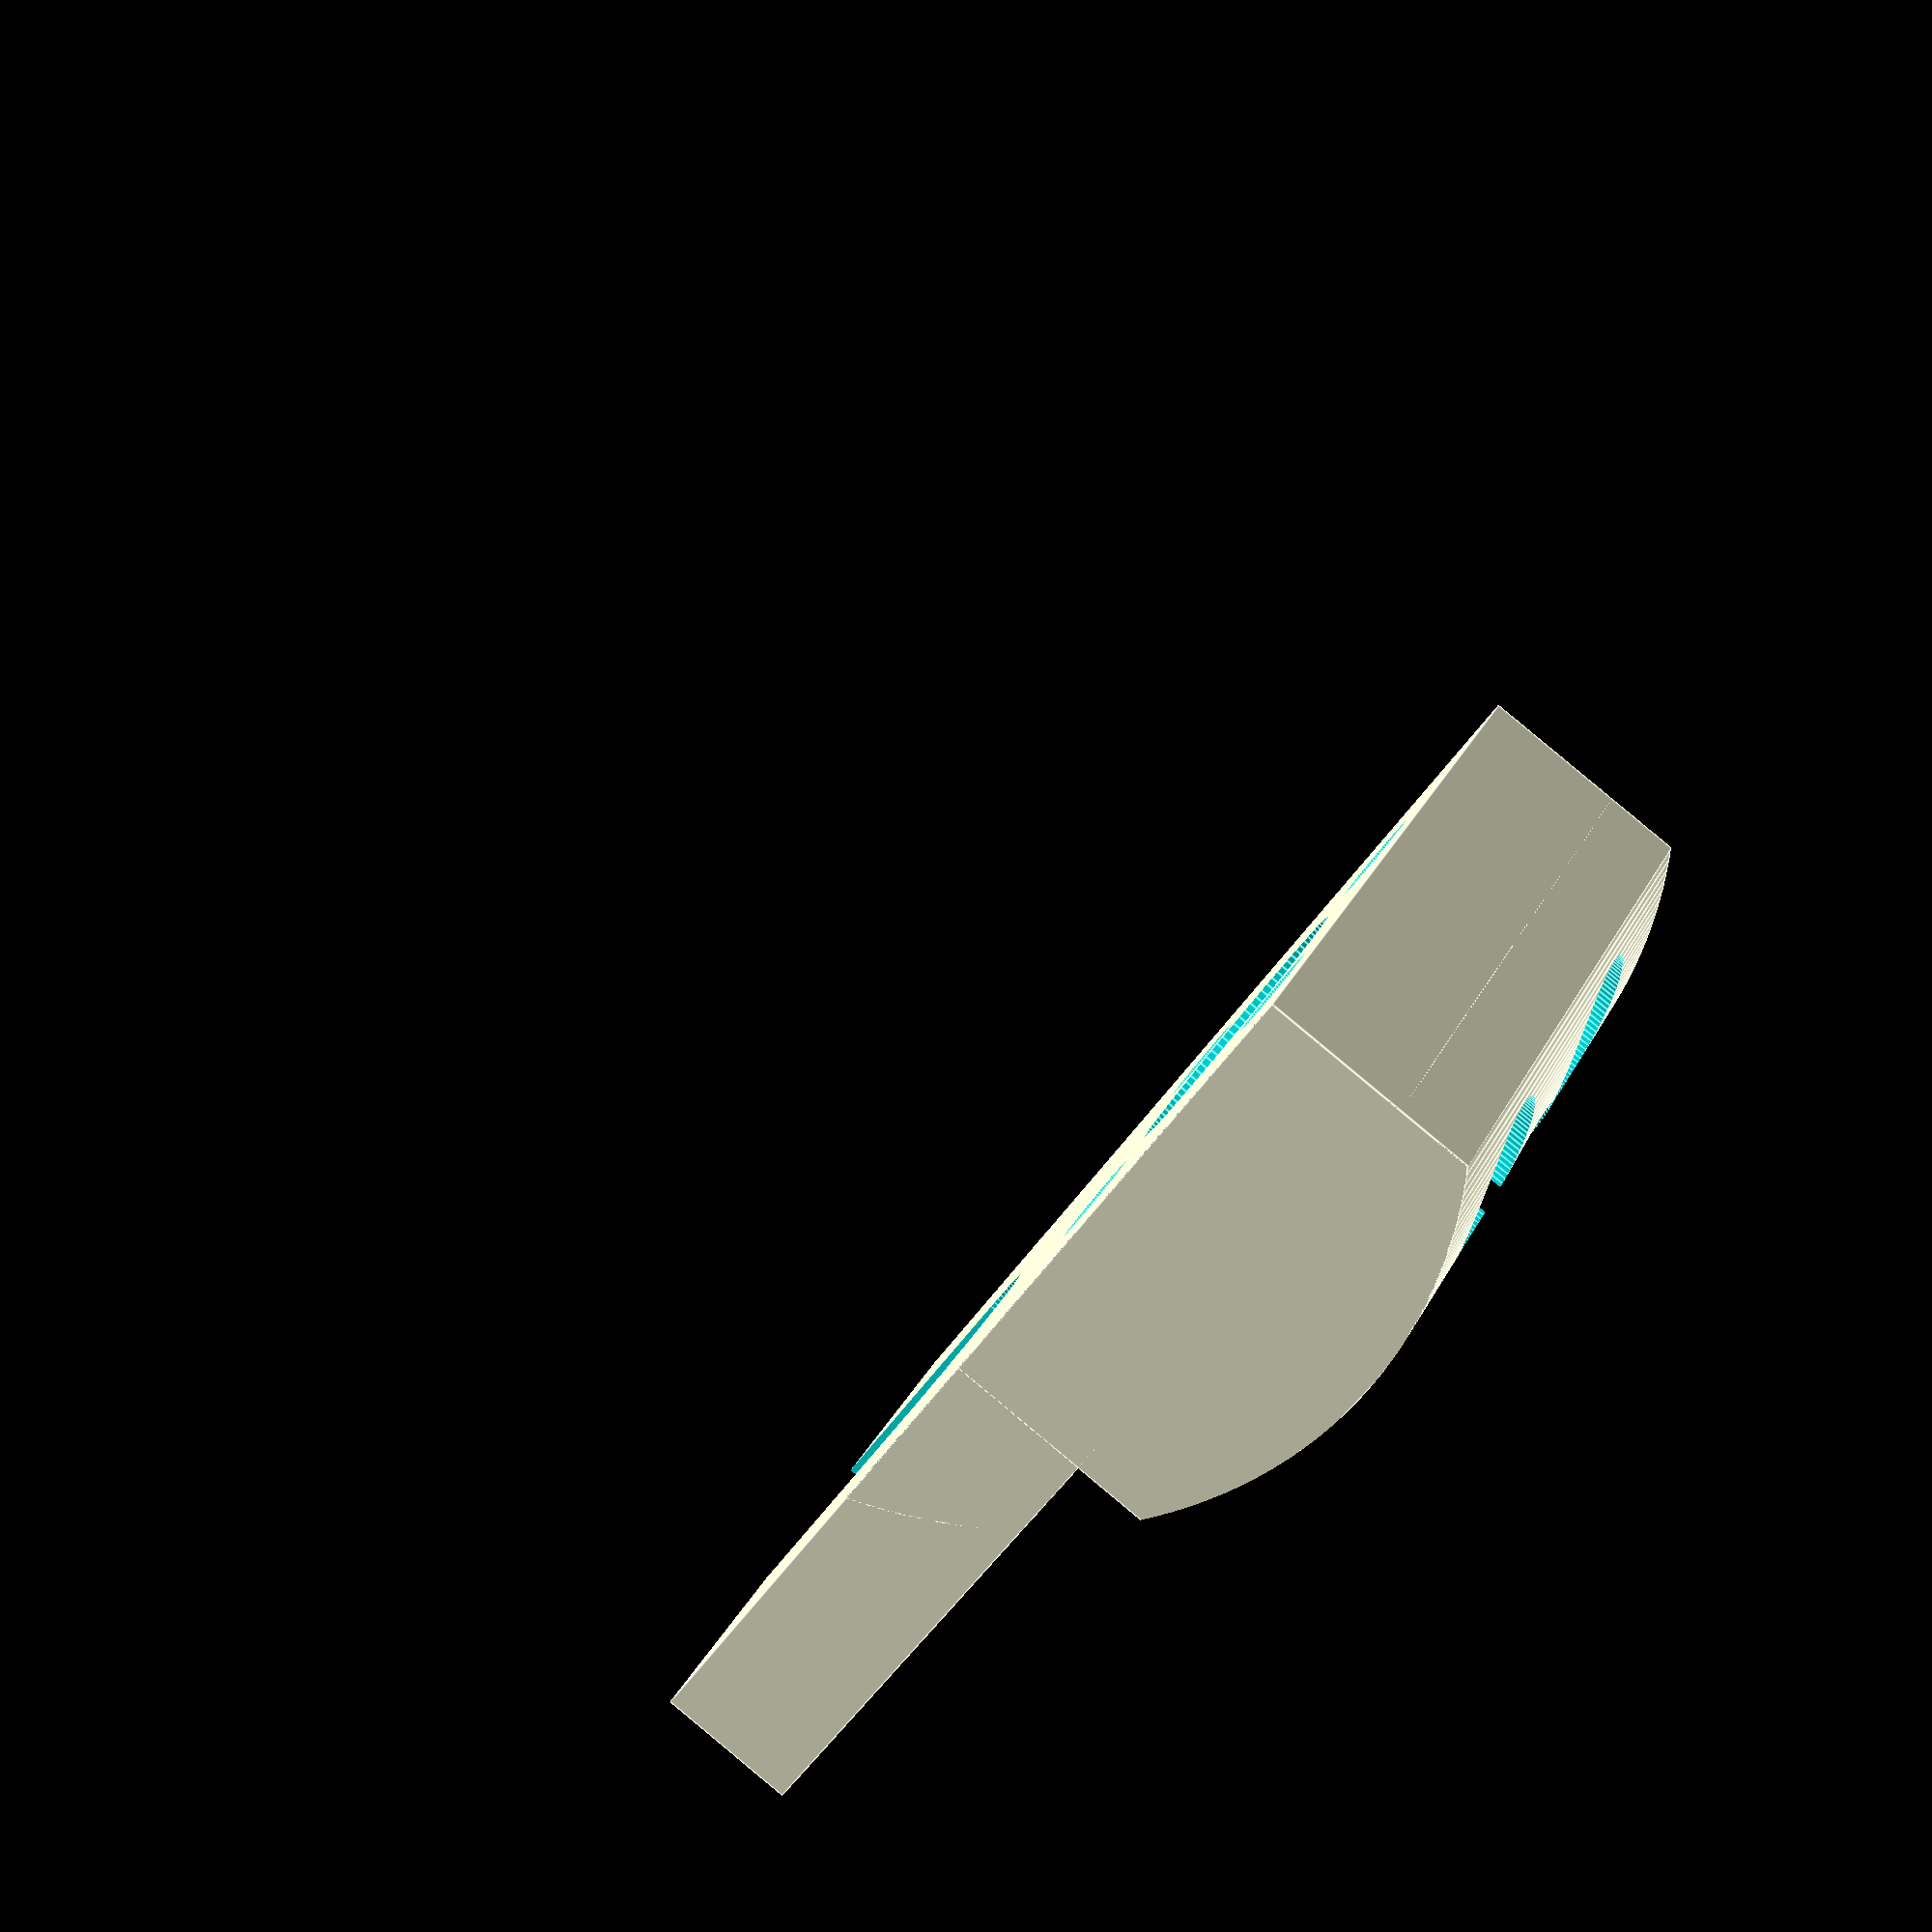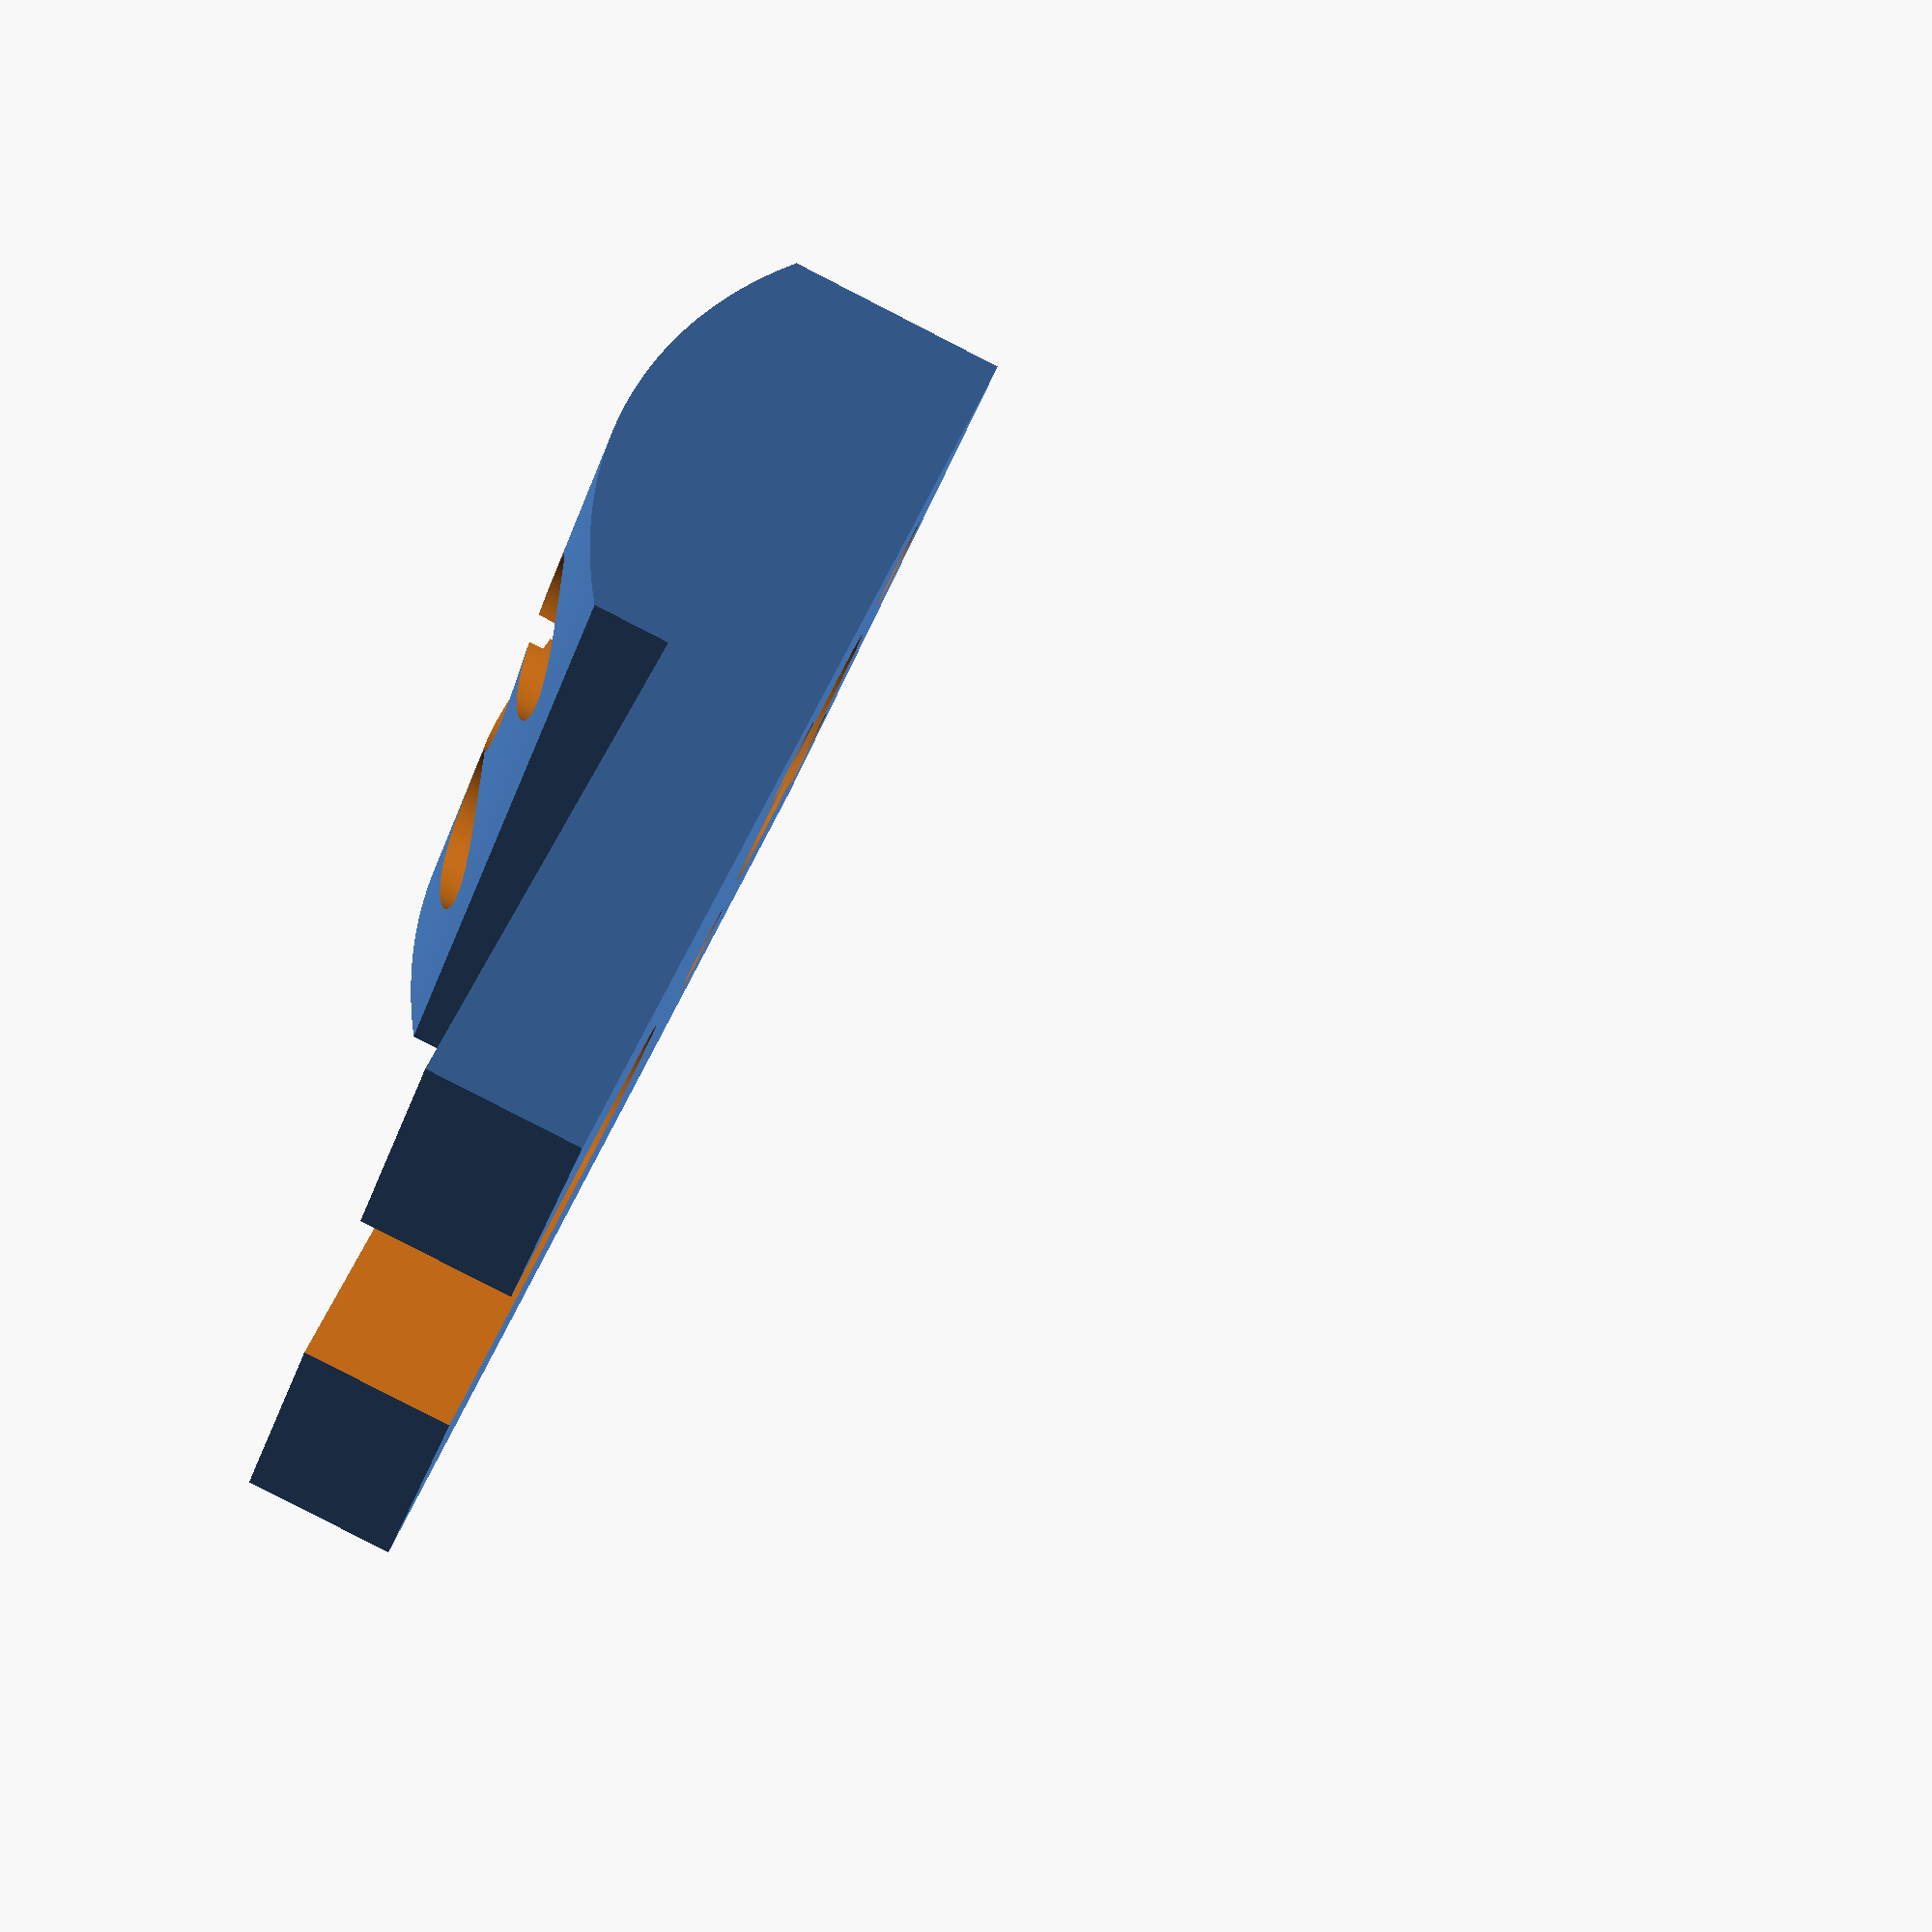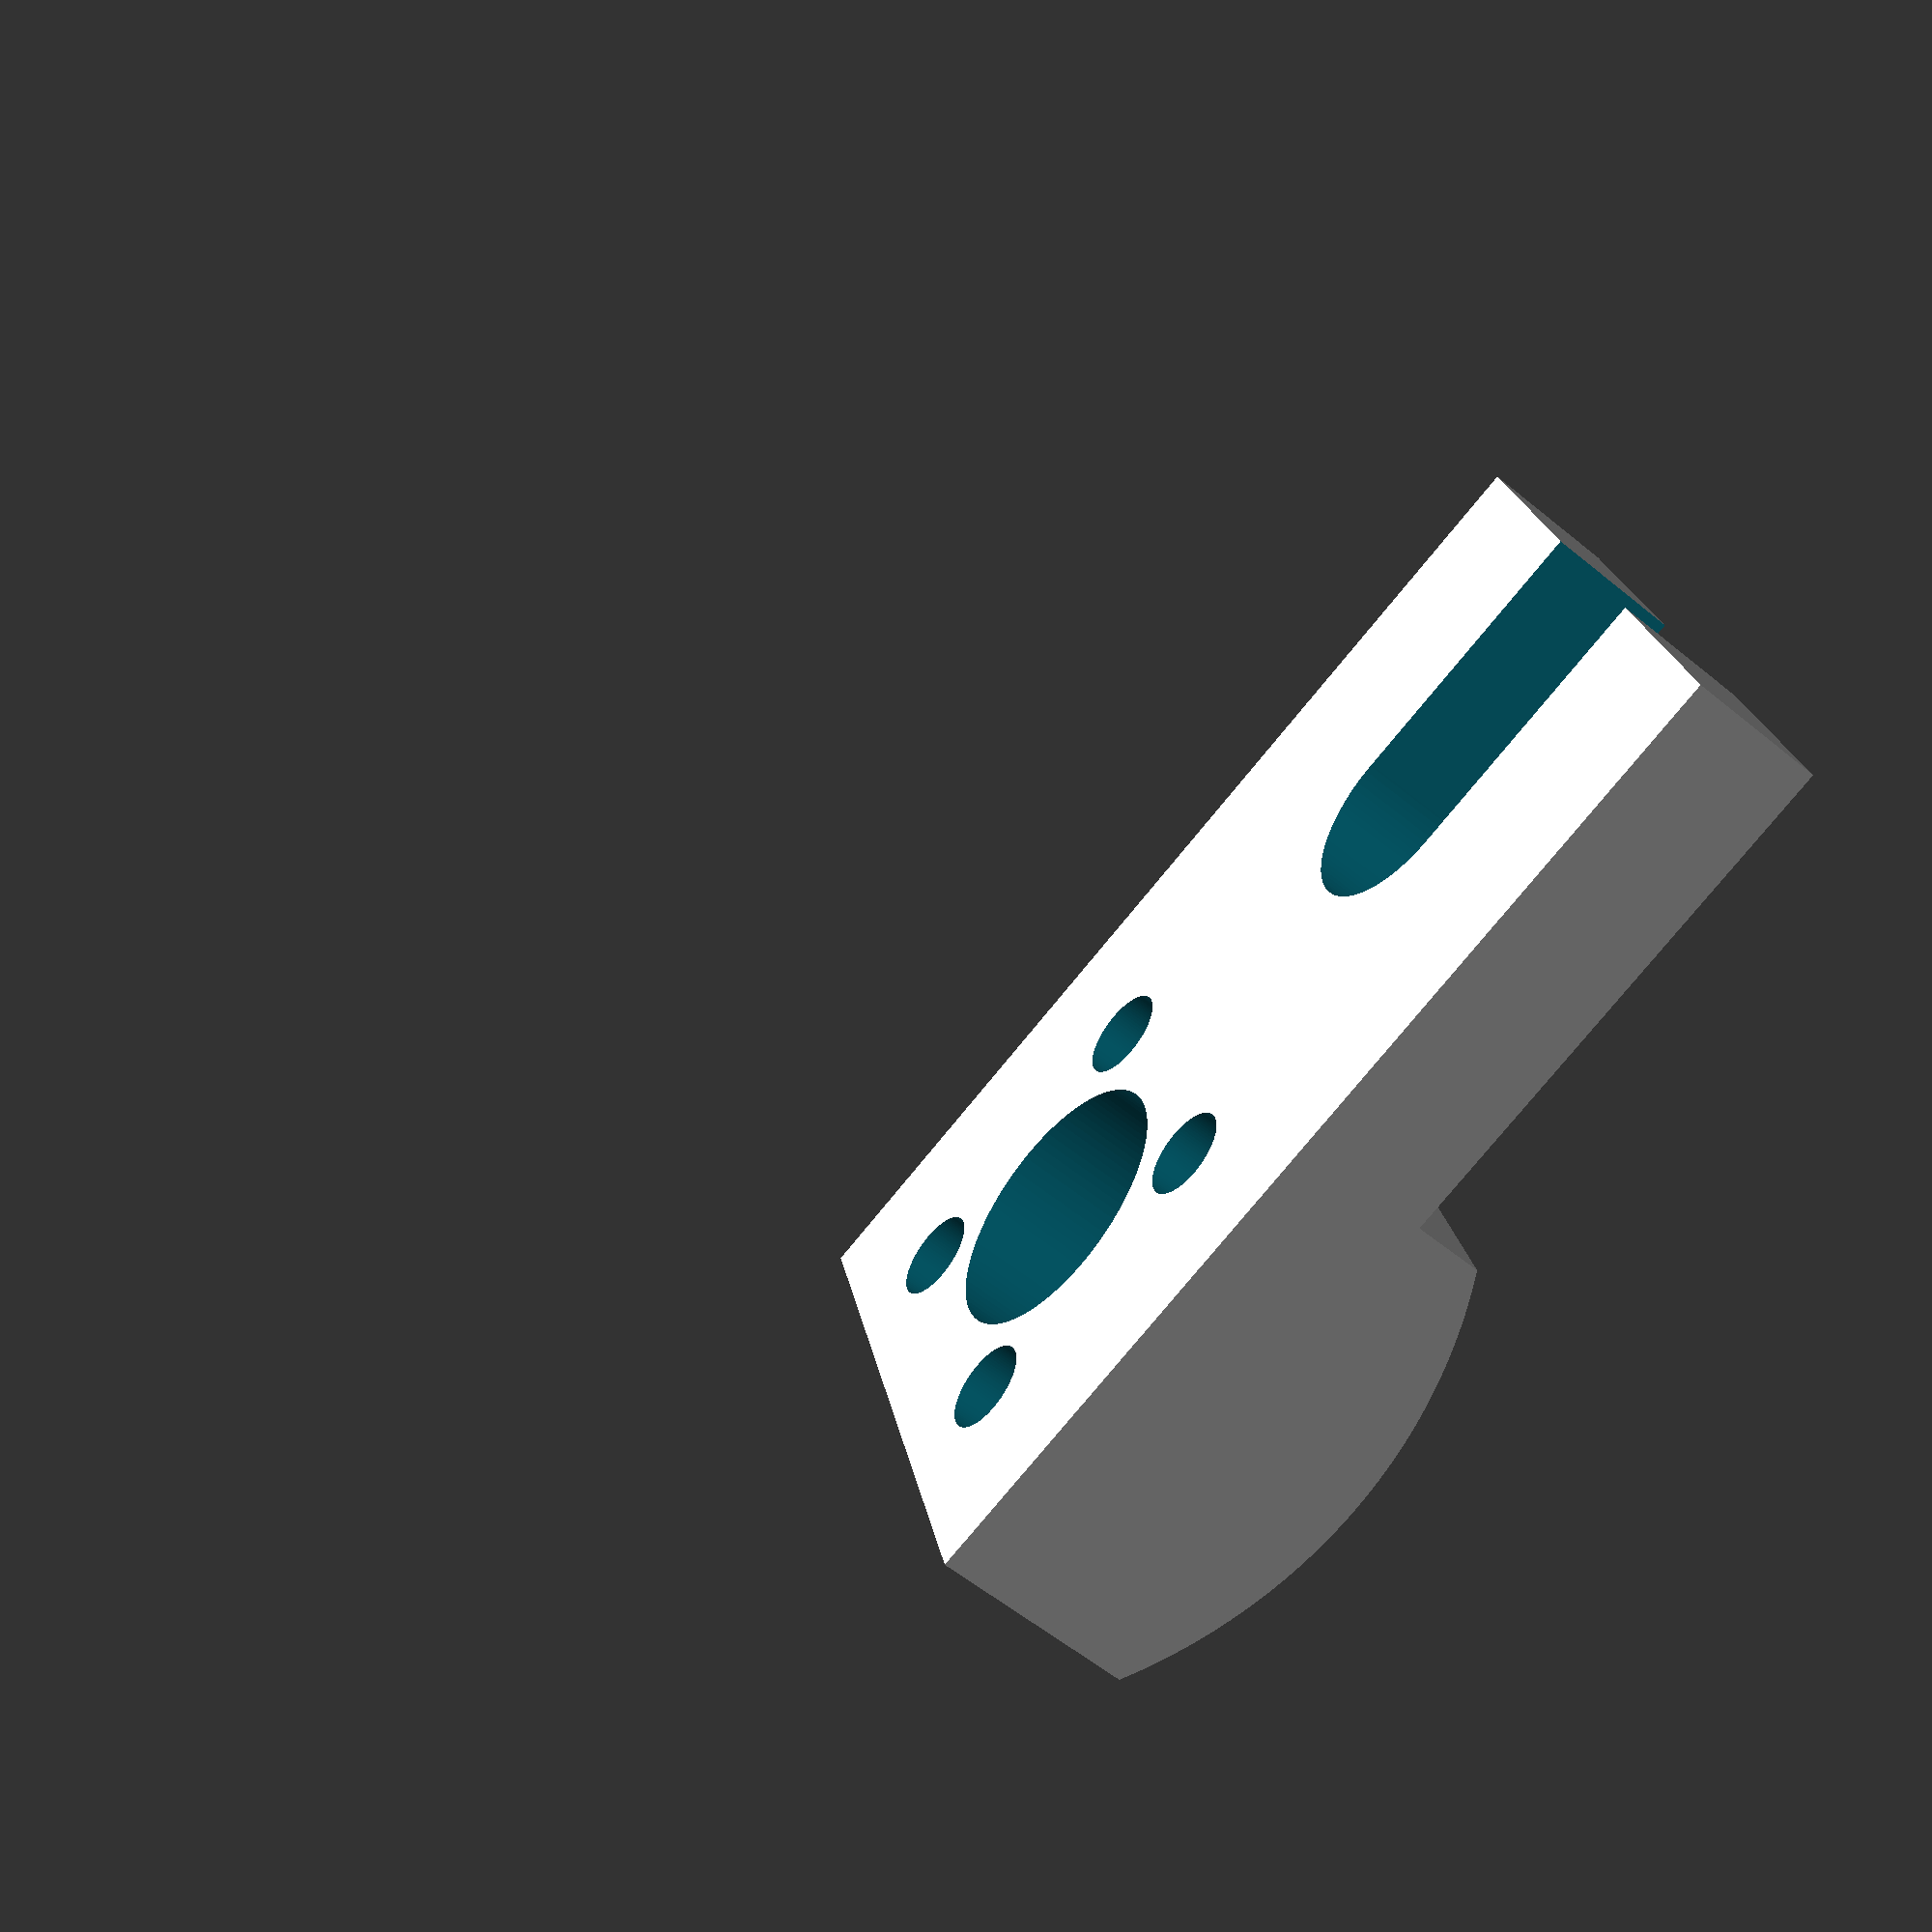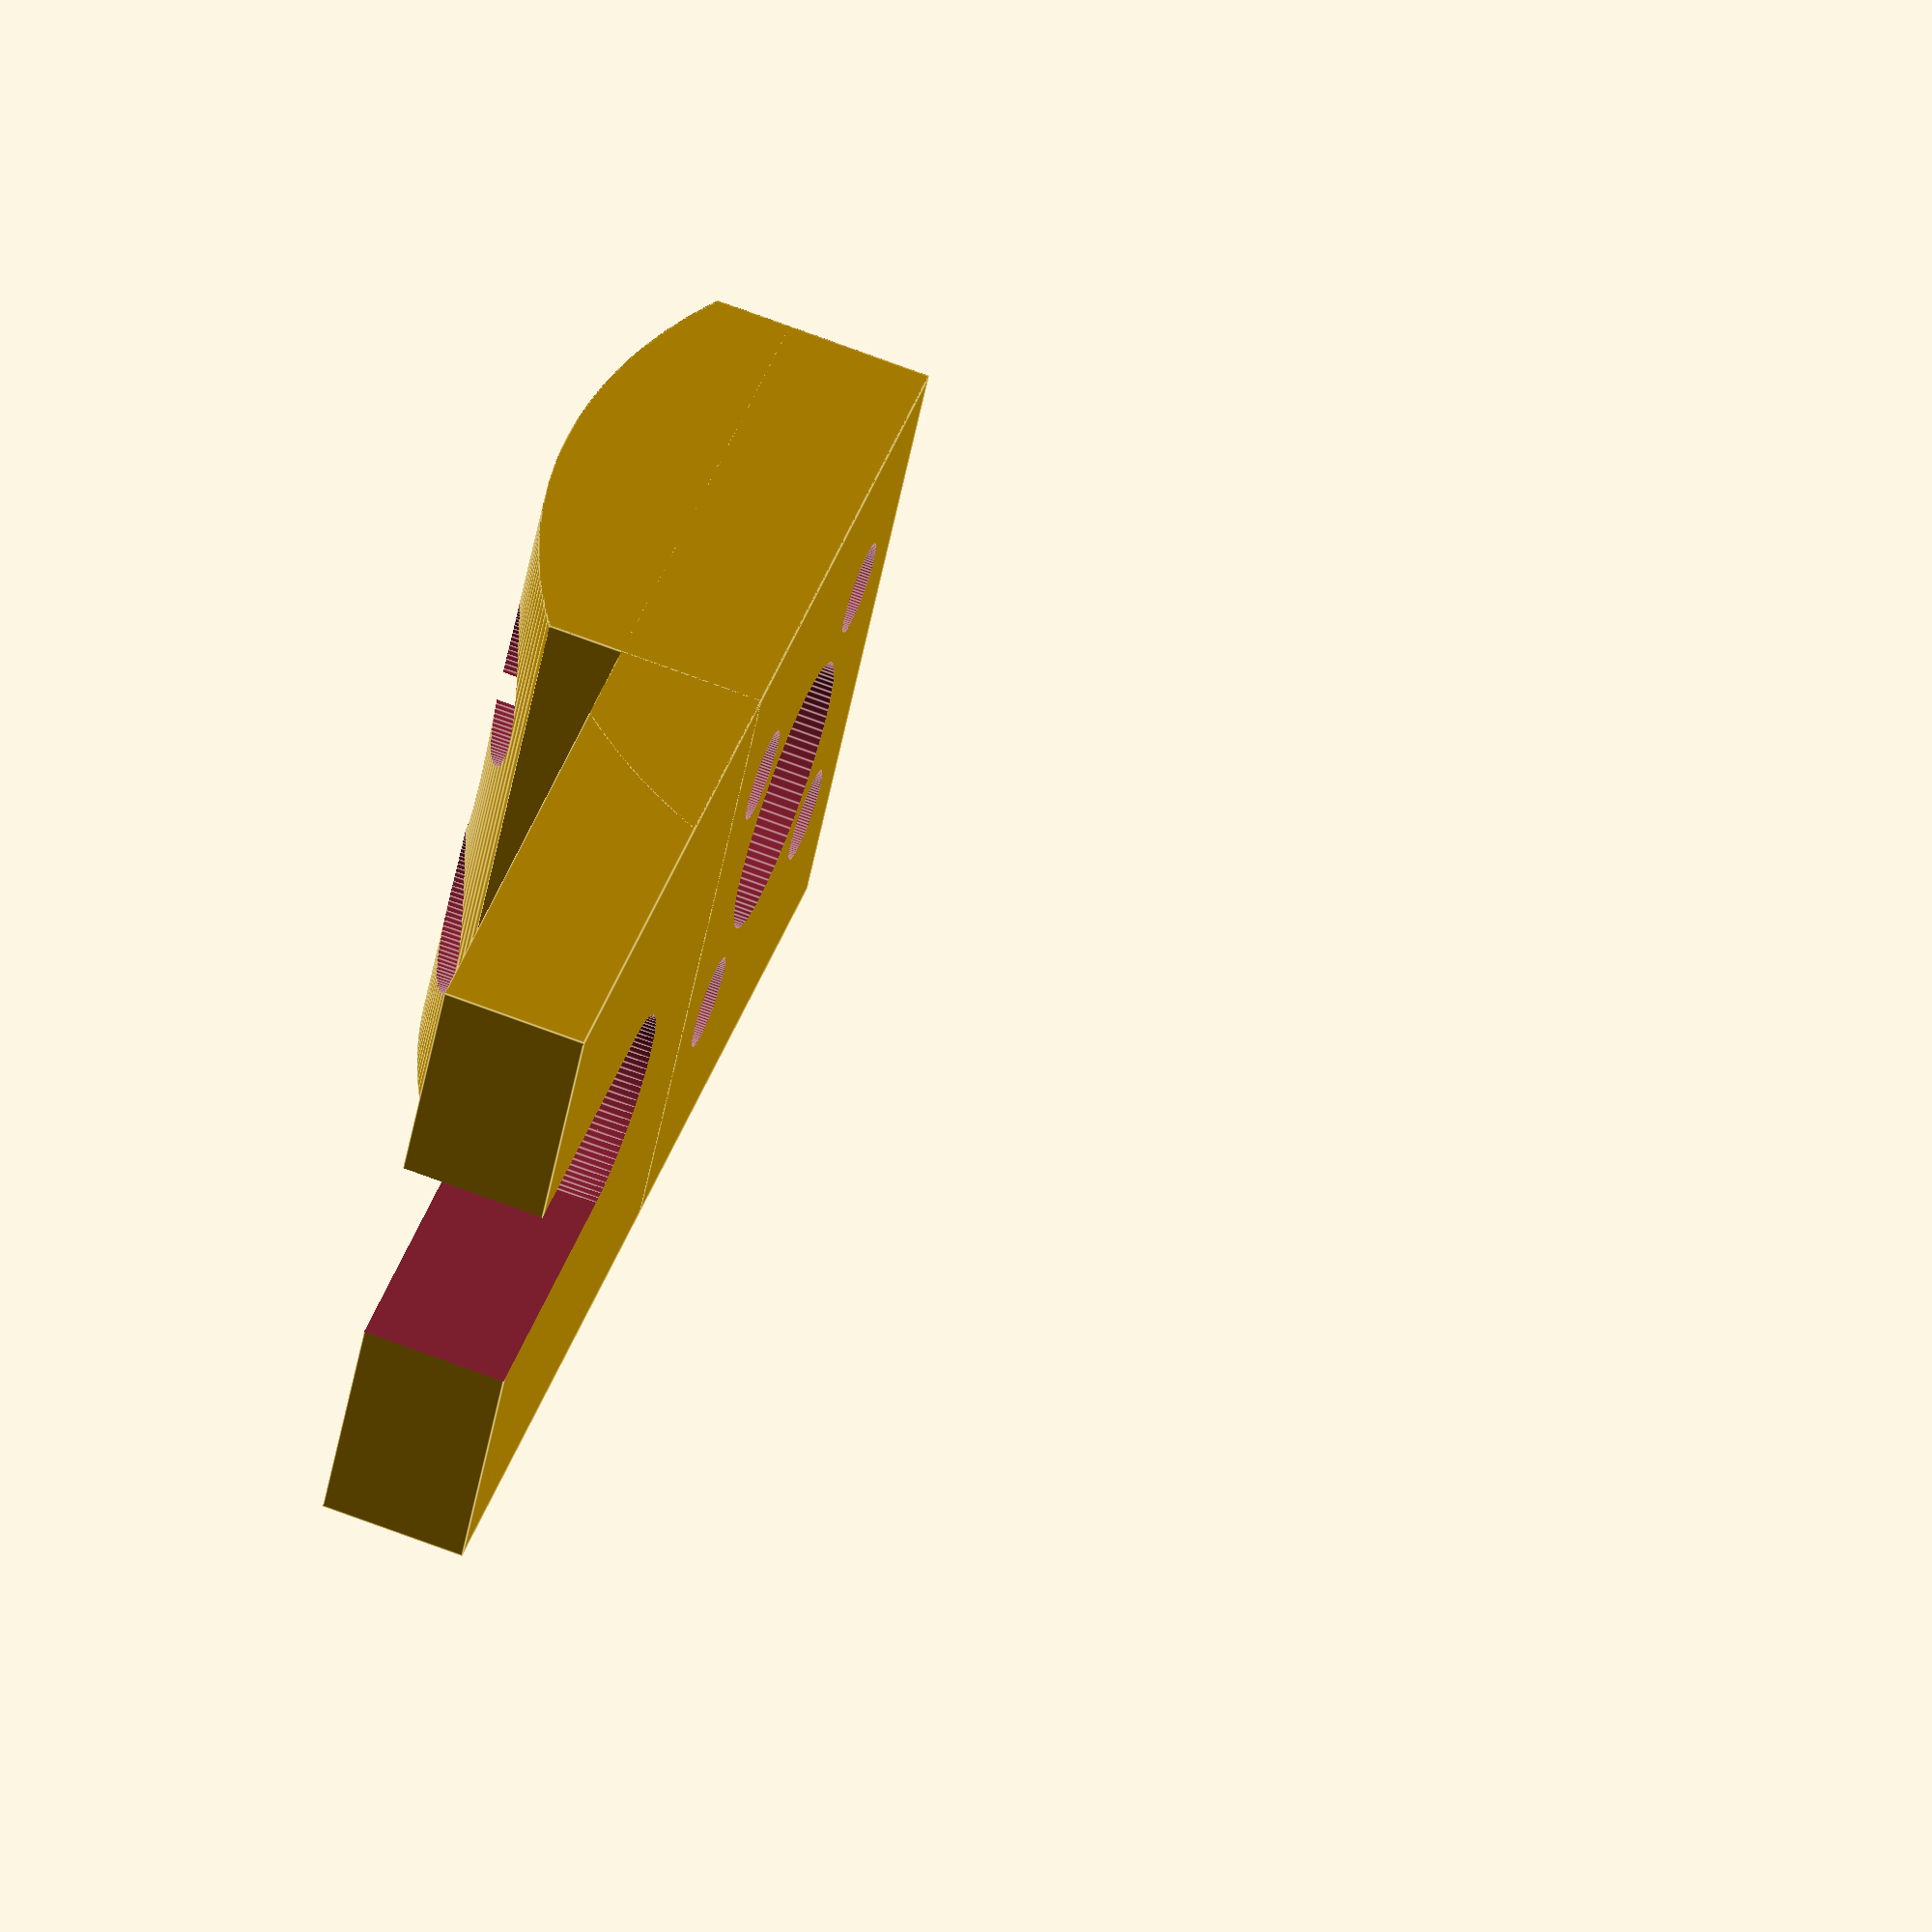
<openscad>
BRACKET_WIDTH = 26;
BRACKET_LENGTH = 41;
FLOOR_HEIGHT = 5.5;
TOP_HEIGHT = 11;
CUTOUT_DEPTH = 15.15;
CUTOUT_WIDTH = 8.30;
TOP_RADIUS = 20;
MOUNT_CURVE_WIDTH = 20;
CENTER_HOLE_RADIUS = 10.4 / 2;
SCREW_HOLE_RADIUS = 3.5 / 2;
SCREW_HOLE_BIG_RADIUS = 6.0 / 2;
SCREW_HOLE_DIST_RADIUS = 11.50 / 2;
SCREW_HOLE_DEPTH = 4.5;

module hole(h, r, center, fn=100)
{
   fudge = 1/cos(180/fn);
   cylinder(h=h,r=r*fudge,center=center,$fn=fn);
}

module mount_curve()
{
	$fn = 300;
	translate([0, -BRACKET_LENGTH / 2 + MOUNT_CURVE_WIDTH / 2, -FLOOR_HEIGHT /2])
	intersection()
	{
		translate([0, 0, -TOP_RADIUS + TOP_HEIGHT])
		rotate([0, 90, 0])
		cylinder(h=BRACKET_WIDTH, r=TOP_RADIUS, center=true);
		translate([0, 0, TOP_HEIGHT / 2])
		cube([BRACKET_WIDTH, MOUNT_CURVE_WIDTH, TOP_HEIGHT], center=true);
	}
}

module screw_hole()
{
	big_screw_z = -SCREW_HOLE_DEPTH / 2 + TOP_HEIGHT - FLOOR_HEIGHT / 2;
	hole(h=TOP_HEIGHT * 2, r = SCREW_HOLE_RADIUS, center=true);
	translate([0, 0, big_screw_z])
	hole(h=SCREW_HOLE_DEPTH, r = SCREW_HOLE_BIG_RADIUS, center=true);
}

difference()
{
	union()
	{
		cube([BRACKET_WIDTH, BRACKET_LENGTH, FLOOR_HEIGHT], center=true);
		mount_curve();
	}
	cutout_square_depth = CUTOUT_DEPTH - CUTOUT_WIDTH / 2;
	translate([0, BRACKET_LENGTH / 2 - cutout_square_depth / 2 + 0.1 / 2, 0])
	cube([CUTOUT_WIDTH, cutout_square_depth + 0.1, FLOOR_HEIGHT + 0.1], center=true);
	translate([0, BRACKET_LENGTH / 2 - cutout_square_depth, 0])
	hole(h=FLOOR_HEIGHT + 0.1, r = CUTOUT_WIDTH / 2, center=true);
	curve_center = -BRACKET_LENGTH / 2 + MOUNT_CURVE_WIDTH / 2;
	translate([0, curve_center, 0])
	hole(h=TOP_HEIGHT * 2, r = CENTER_HOLE_RADIUS, center=true);

	big_screw_z = TOP_HEIGHT + FLOOR_HEIGHT / 2 - SCREW_HOLE_DEPTH;

	translate([SCREW_HOLE_DIST_RADIUS, curve_center - SCREW_HOLE_DIST_RADIUS, 0])
	screw_hole();
	translate([-SCREW_HOLE_DIST_RADIUS, curve_center - SCREW_HOLE_DIST_RADIUS, 0])
	screw_hole();
	translate([SCREW_HOLE_DIST_RADIUS, curve_center + SCREW_HOLE_DIST_RADIUS, 0])
	screw_hole();
	translate([-SCREW_HOLE_DIST_RADIUS, curve_center + SCREW_HOLE_DIST_RADIUS, 0])
	screw_hole();
}


</openscad>
<views>
elev=92.2 azim=53.9 roll=230.3 proj=p view=edges
elev=85.8 azim=224.9 roll=62.9 proj=p view=wireframe
elev=56.9 azim=284.8 roll=229.4 proj=p view=wireframe
elev=110.1 azim=240.9 roll=69.2 proj=o view=edges
</views>
